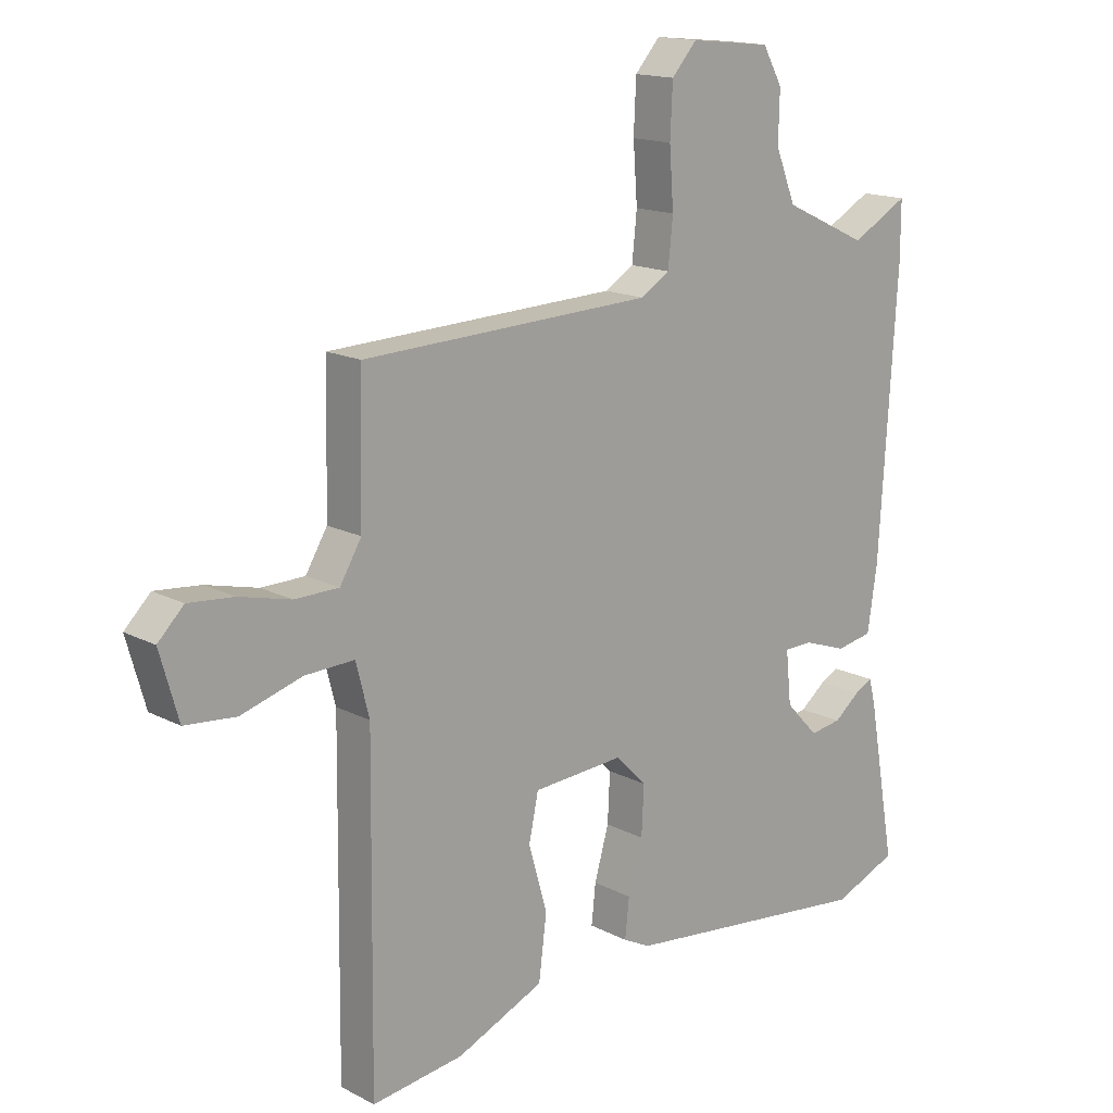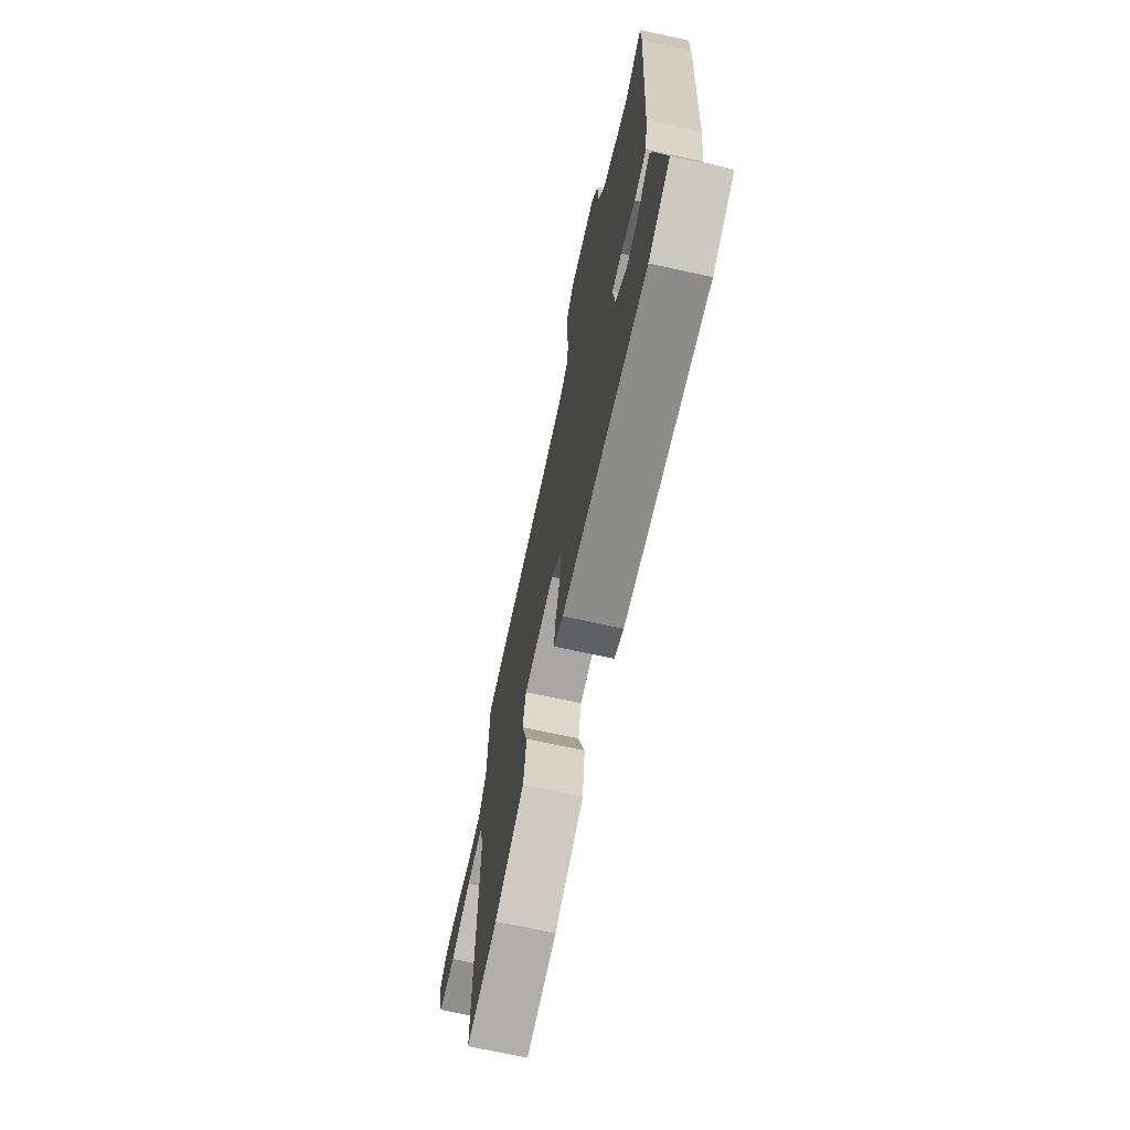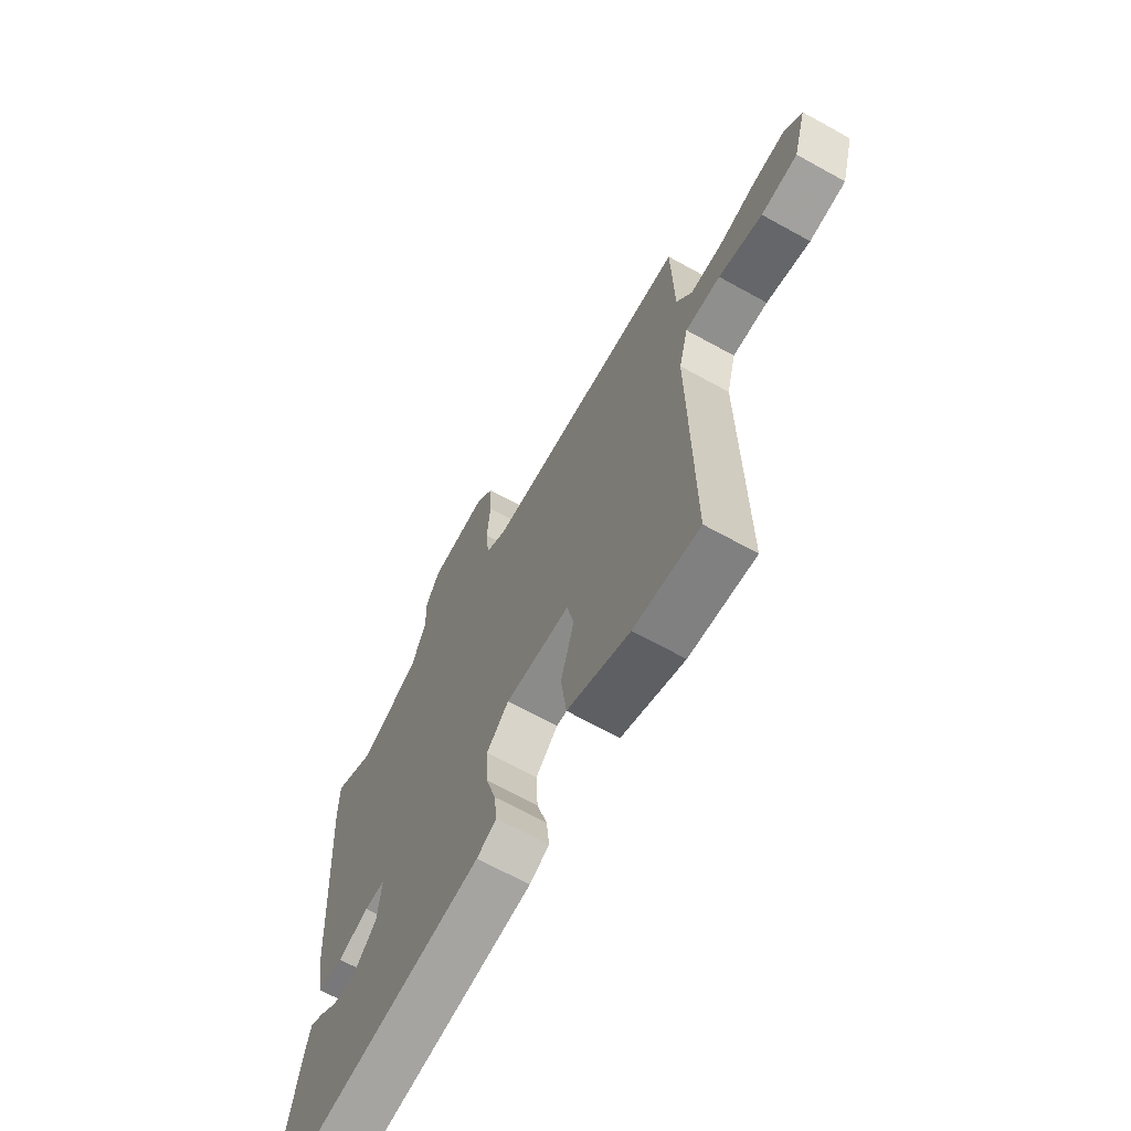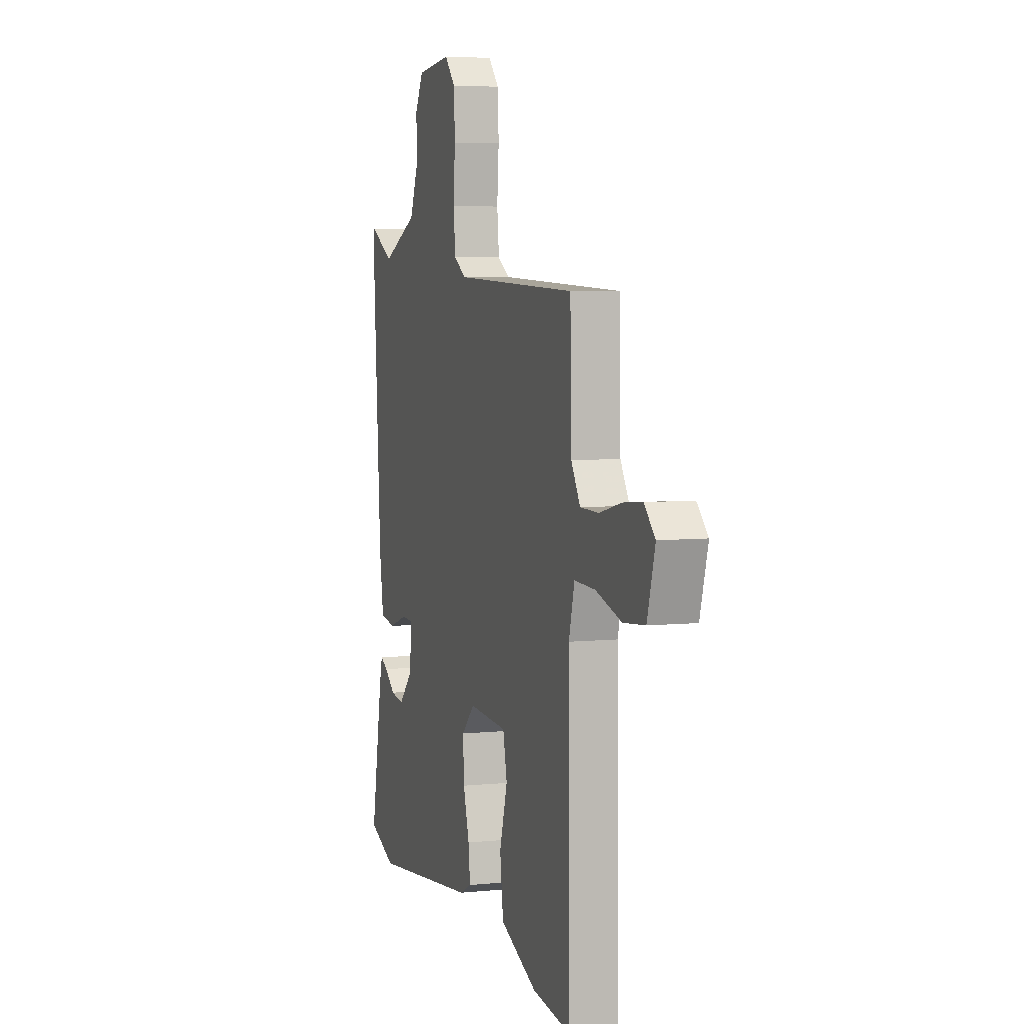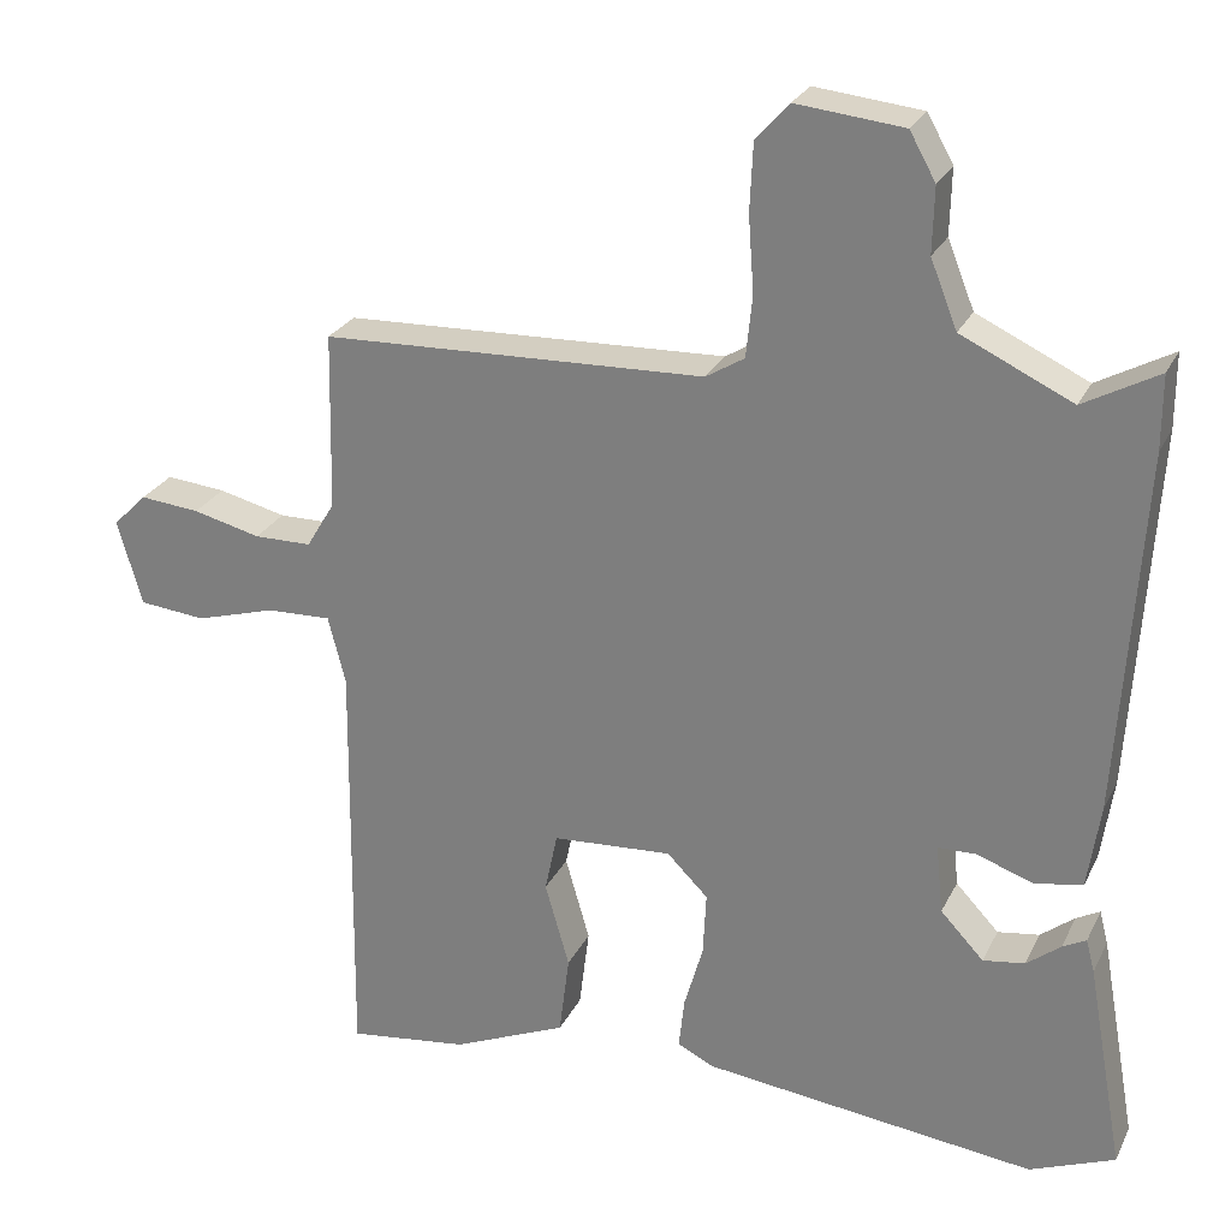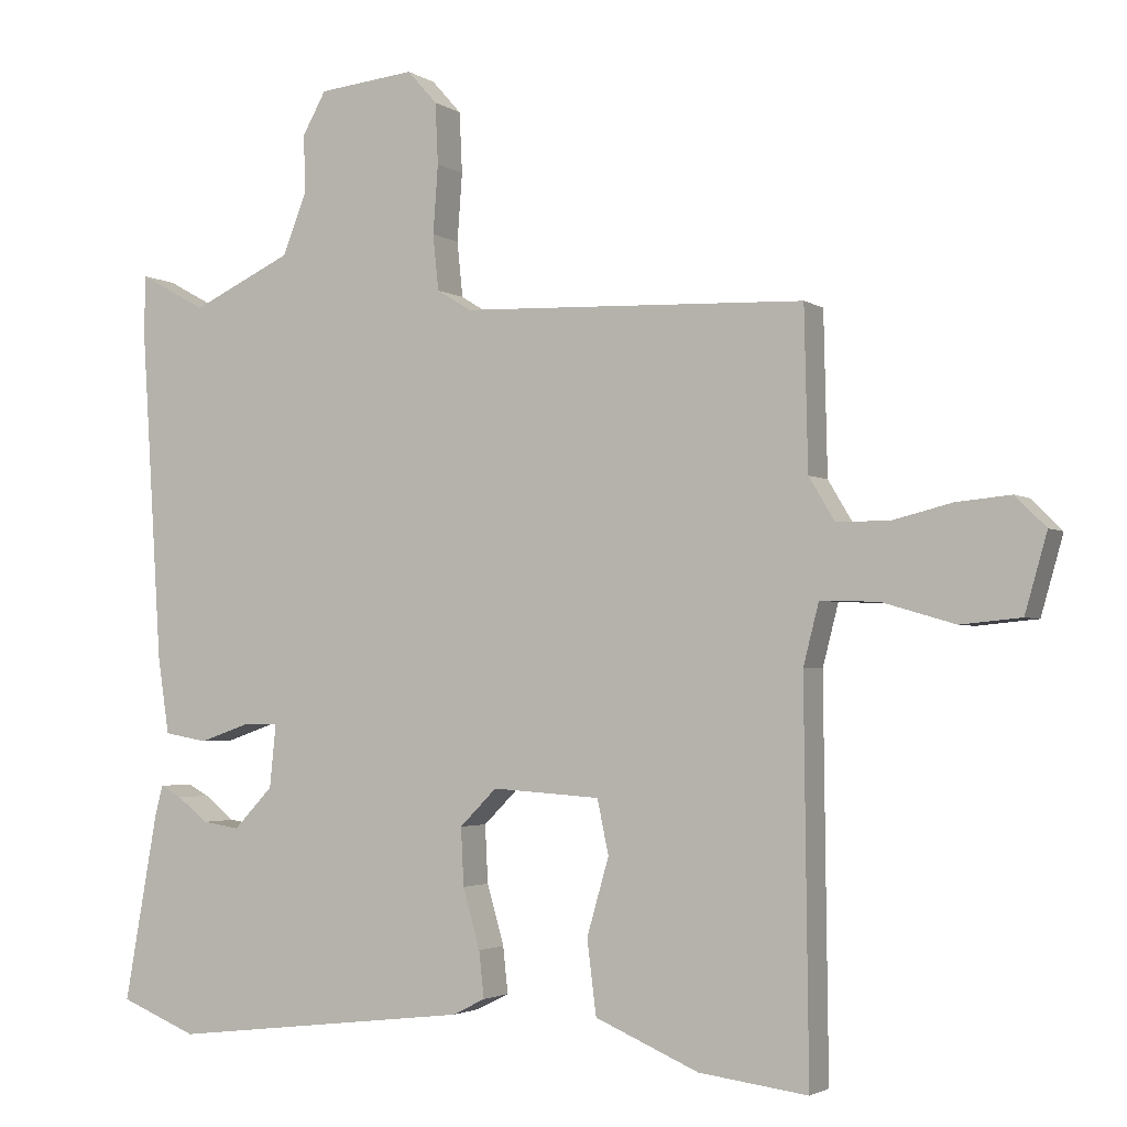
<metadata>
{"format":"obj","ext":"obj","renderer":"f3d","projection":"perspective","resolution":1024,"background":"white","views":[{"elev":15.7,"azim":137.3,"up":"+Z"},{"elev":-70.7,"azim":-102.3,"up":"+Z"},{"elev":-67.2,"azim":60.9,"up":"+Z"},{"elev":5.4,"azim":72.1,"up":"+Z"},{"elev":26.1,"azim":-158.5,"up":"+Z"},{"elev":-2.7,"azim":26.2,"up":"+Z"}]}
</metadata>
<code>
v 0.519 0.07 0.45
v 0.524 0.07 0.225
v 0.56 0.07 0.165
v 0.633 0.07 0.164
v 0.719 0.07 0.185
v 0.795 0.07 0.192
v 0.838 0.07 0.149
v 0.807 0.07 0.04
v 0.722 0.07 0.032
v 0.62 0.07 0.062
v 0.538 0.07 0.065
v 0.516 0.07 -0.021
v 0.522 0.07 -0.562
v 0.369 0.07 -0.542
v 0.223 0.07 -0.479
v 0.21 0.07 -0.375
v 0.241 0.07 -0.267
v 0.225 0.07 -0.191
v 0.073 0.07 -0.181
v 0.021 0.07 -0.233
v 0.025 0.07 -0.314
v 0.049 0.07 -0.398
v 0.056 0.07 -0.463
v 0.01 0.07 -0.486
v -0.414 0.07 -0.535
v -0.522 0.07 -0.491
v -0.475 0.07 -0.227
v -0.464 0.07 -0.185
v -0.434 0.07 -0.201
v -0.391 0.07 -0.235
v -0.338 0.07 -0.243
v -0.283 0.07 -0.185
v -0.274 0.07 -0.097
v -0.322 0.07 -0.096
v -0.394 0.07 -0.121
v -0.455 0.07 -0.11
v -0.471 0.07 -0.003
v -0.5 0.07 0.457
v -0.5 0.07 0.55
v -0.405 0.07 0.498
v -0.264 0.07 0.564
v -0.23 0.07 0.649
v -0.232 0.07 0.732
v -0.199 0.07 0.791
v -0.063 0.07 0.805
v -0.021 0.07 0.758
v -0.017 0.07 0.672
v -0.024 0.07 0.576
v -0.016 0.07 0.498
v 0.033 0.07 0.468
v 0.519 0 0.45
v 0.524 0 0.225
v 0.56 0 0.165
v 0.633 0 0.164
v 0.719 0 0.185
v 0.795 0 0.192
v 0.838 0 0.149
v 0.807 0 0.04
v 0.722 0 0.032
v 0.62 0 0.062
v 0.538 0 0.065
v 0.516 0 -0.021
v 0.522 0 -0.562
v 0.369 0 -0.542
v 0.223 0 -0.479
v 0.21 0 -0.375
v 0.241 0 -0.267
v 0.225 0 -0.191
v 0.073 0 -0.181
v 0.021 0 -0.233
v 0.025 0 -0.314
v 0.049 0 -0.398
v 0.056 0 -0.463
v 0.01 0 -0.486
v -0.414 0 -0.535
v -0.522 0 -0.491
v -0.475 0 -0.227
v -0.464 0 -0.185
v -0.434 0 -0.201
v -0.391 0 -0.235
v -0.338 0 -0.243
v -0.283 0 -0.185
v -0.274 0 -0.097
v -0.322 0 -0.096
v -0.394 0 -0.121
v -0.455 0 -0.11
v -0.471 0 -0.003
v -0.5 0 0.457
v -0.5 0 0.55
v -0.405 0 0.498
v -0.264 0 0.564
v -0.23 0 0.649
v -0.232 0 0.732
v -0.199 0 0.791
v -0.063 0 0.805
v -0.021 0 0.758
v -0.017 0 0.672
v -0.024 0 0.576
v -0.016 0 0.498
v 0.033 0 0.468
f 45 46 47 48
f 45 48 49
f 42 43 44 45
f 41 42 45 49
f 40 41 49 50
f 38 39 40
f 37 38 40 50
f 34 35 36 37
f 33 34 37 50
f 27 28 29 30
f 27 30 31
f 26 27 31
f 25 26 31 32
f 21 22 23 24
f 20 21 24 25
f 19 20 25 32
f 14 15 16 17
f 12 13 14 17
f 11 12 17 18
f 7 8 9 10
f 7 10 11
f 4 5 6 7
f 3 4 7 11
f 2 3 11 18
f 19 32 33 50
f 18 19 50
f 1 2 18 50
f 98 97 96 95
f 99 98 95
f 95 94 93 92
f 99 95 92 91
f 100 99 91 90
f 90 89 88
f 100 90 88 87
f 87 86 85 84
f 100 87 84 83
f 80 79 78 77
f 81 80 77
f 81 77 76
f 82 81 76 75
f 74 73 72 71
f 75 74 71 70
f 82 75 70 69
f 67 66 65 64
f 67 64 63 62
f 68 67 62 61
f 60 59 58 57
f 61 60 57
f 57 56 55 54
f 61 57 54 53
f 68 61 53 52
f 100 83 82 69
f 100 69 68
f 100 68 52 51
f 1 51 52 2
f 2 52 53 3
f 3 53 54 4
f 4 54 55 5
f 5 55 56 6
f 6 56 57 7
f 7 57 58 8
f 8 58 59 9
f 9 59 60 10
f 10 60 61 11
f 11 61 62 12
f 12 62 63 13
f 13 63 64 14
f 14 64 65 15
f 15 65 66 16
f 16 66 67 17
f 17 67 68 18
f 18 68 69 19
f 19 69 70 20
f 20 70 71 21
f 21 71 72 22
f 22 72 73 23
f 23 73 74 24
f 24 74 75 25
f 25 75 76 26
f 26 76 77 27
f 27 77 78 28
f 28 78 79 29
f 29 79 80 30
f 30 80 81 31
f 31 81 82 32
f 32 82 83 33
f 33 83 84 34
f 34 84 85 35
f 35 85 86 36
f 36 86 87 37
f 37 87 88 38
f 38 88 89 39
f 39 89 90 40
f 40 90 91 41
f 41 91 92 42
f 42 92 93 43
f 43 93 94 44
f 44 94 95 45
f 45 95 96 46
f 46 96 97 47
f 47 97 98 48
f 48 98 99 49
f 49 99 100 50
f 50 100 51 1

</code>
